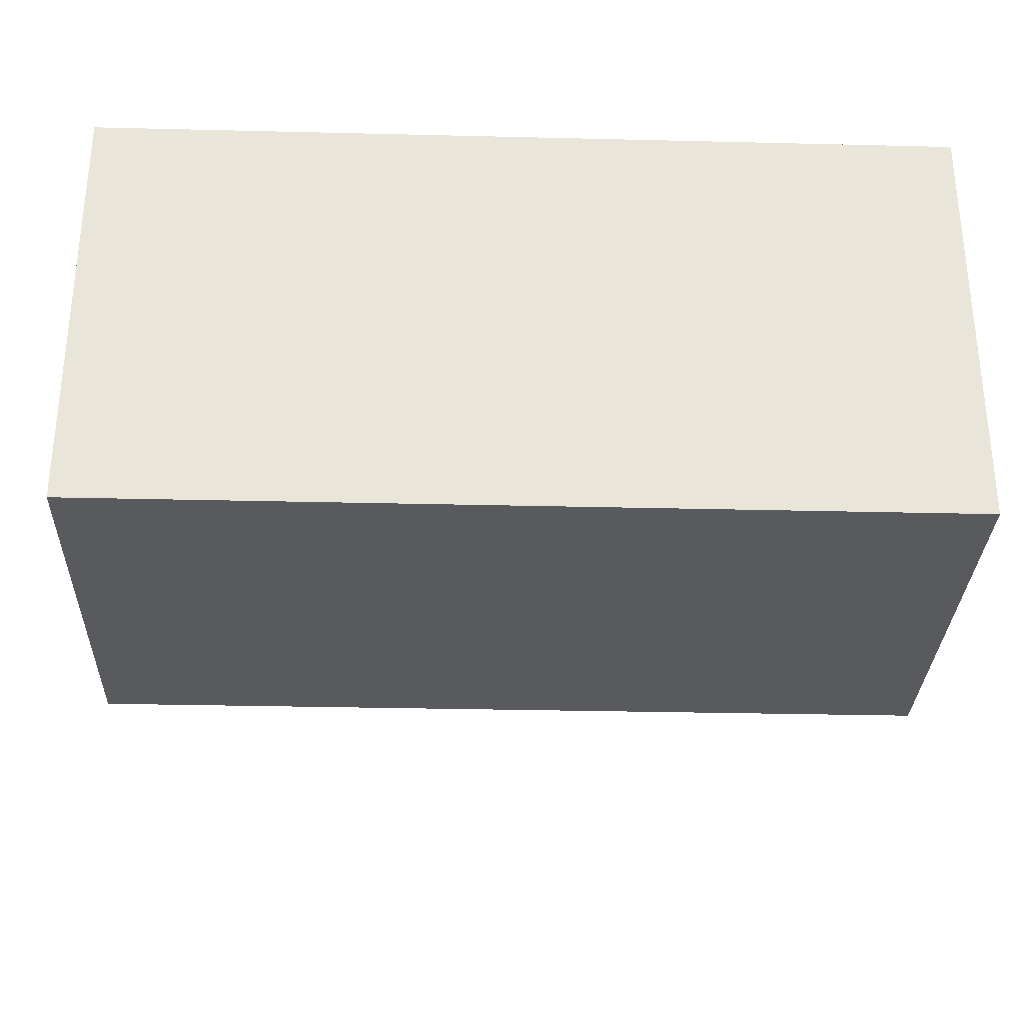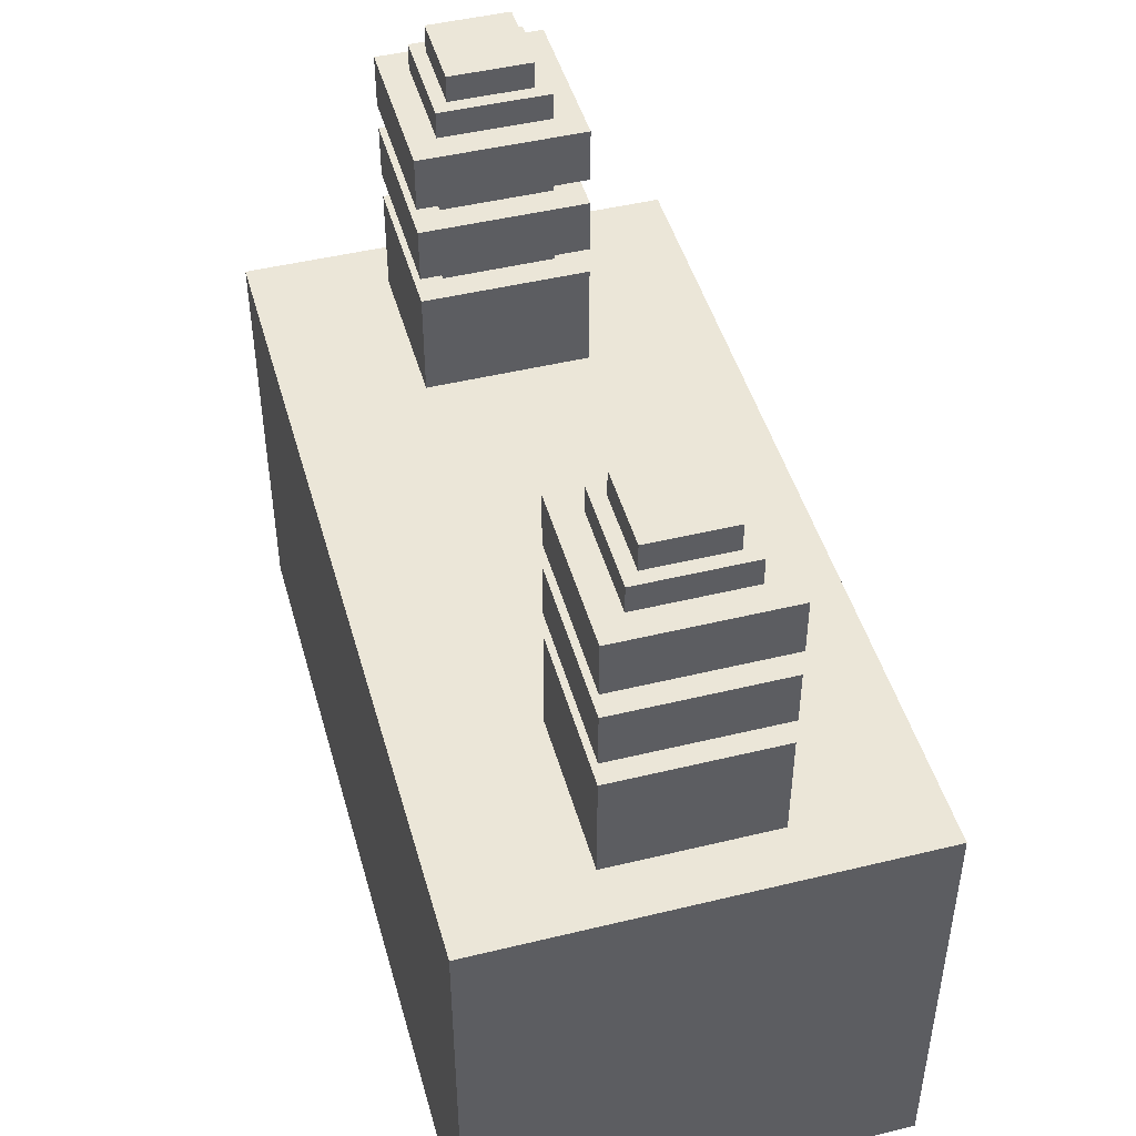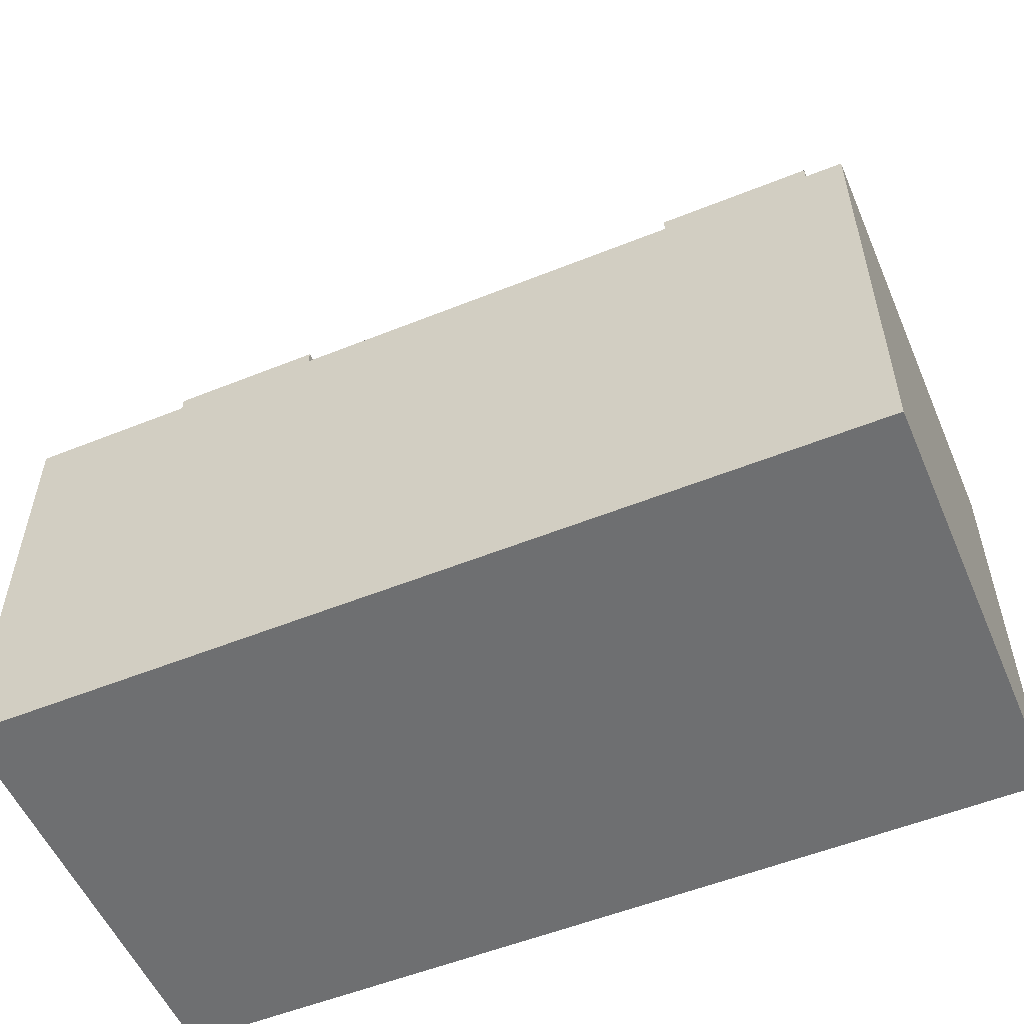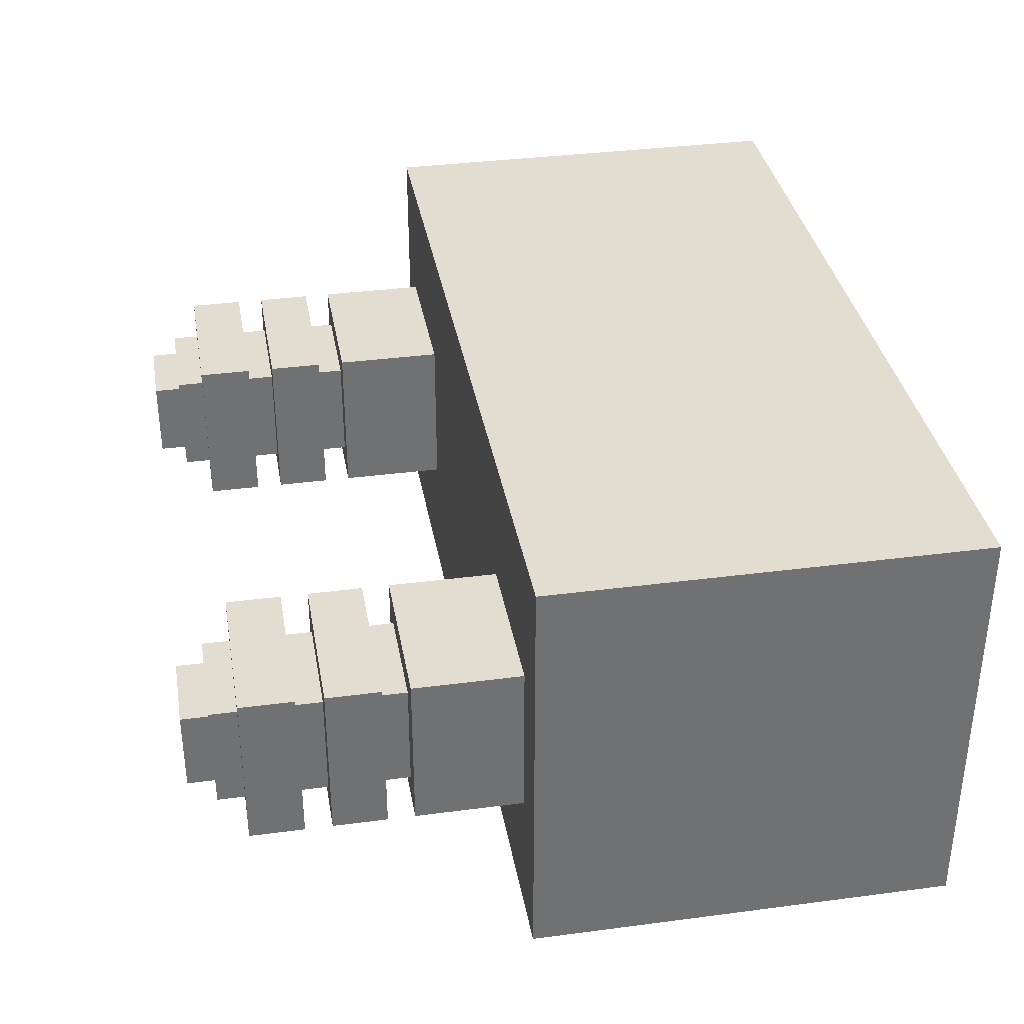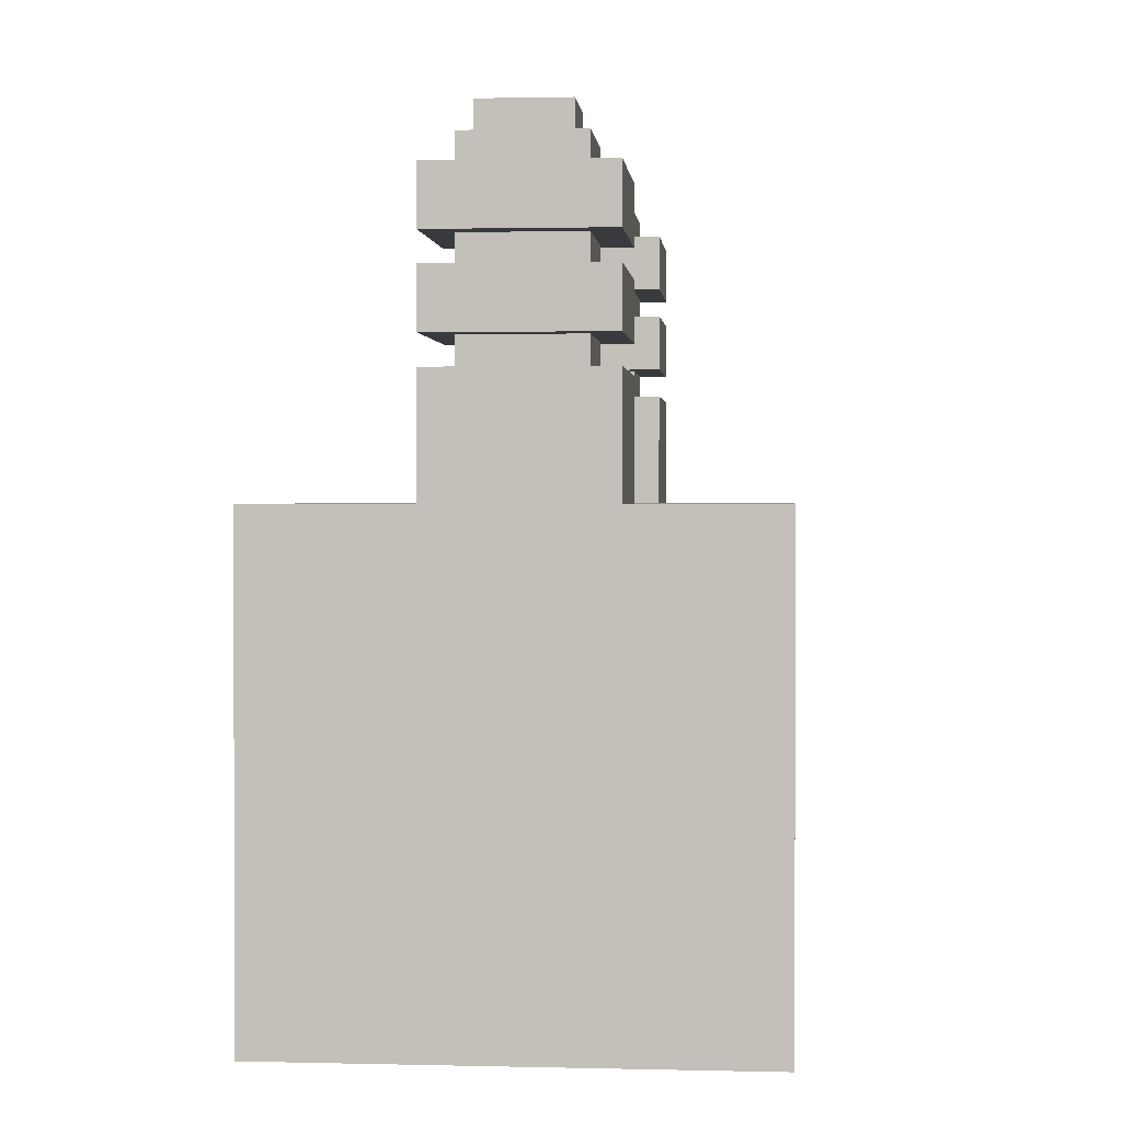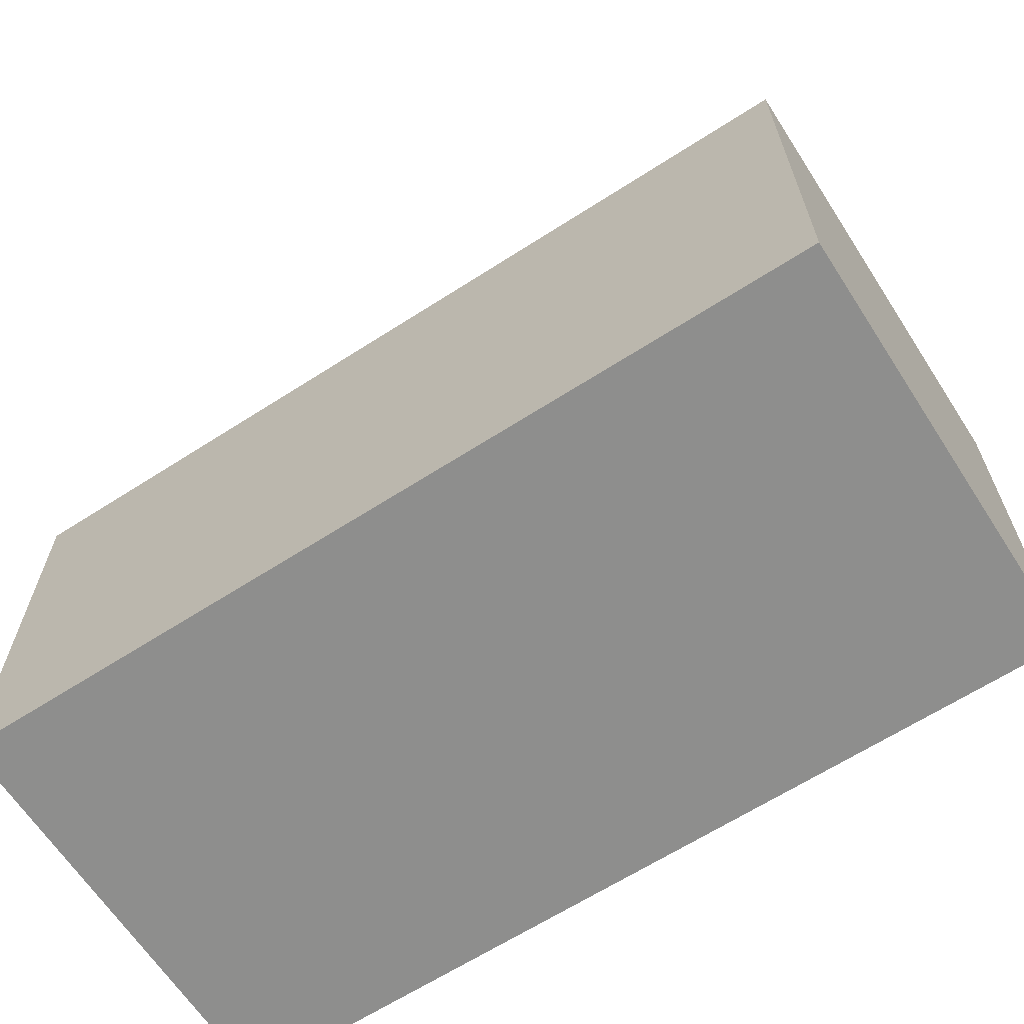
<metadata>
{"format":"obj","ext":"obj","renderer":"f3d","projection":"perspective","resolution":1024,"background":"white","views":[{"elev":-30.5,"azim":-2.0,"up":"+Z"},{"elev":46.5,"azim":74.5,"up":"+Y"},{"elev":-54.5,"azim":23.1,"up":"+Y"},{"elev":35.3,"azim":-99.9,"up":"+Z"},{"elev":1.4,"azim":-85.0,"up":"+Y"},{"elev":-64.8,"azim":32.9,"up":"+Y"}]}
</metadata>
<code>
o cube
v 0.5 0.5 0.5
v 0.5 0.5 -0.5
v 0.5 -0.5 0.5
v 0.5 -0.5 -0.5
v -1.5 0.5 -0.5
v -1.5 0.5 0.5
v -1.5 -0.5 -0.5
v -1.5 -0.5 0.5
f 4 7 5 2
f 3 4 2 1
f 8 3 1 6
f 7 8 6 5
f 6 1 2 5
f 7 4 3 8
o cube
v 0.375 0.75 0.1875
v 0.375 0.75 -0.1875
v 0.375 0.5 0.1875
v 0.375 0.5 -0.1875
v 0 0.75 -0.1875
v 0 0.75 0.1875
v 0 0.5 -0.1875
v 0 0.5 0.1875
f 12 15 13 10
f 11 12 10 9
f 16 11 9 14
f 15 16 14 13
f 14 9 10 13
f 15 12 11 16
o cube
v 0.3125 0.8125 0.125
v 0.3125 0.8125 -0.125
v 0.3125 0.75 0.125
v 0.3125 0.75 -0.125
v 0.0625 0.8125 -0.125
v 0.0625 0.8125 0.125
v 0.0625 0.75 -0.125
v 0.0625 0.75 0.125
f 20 23 21 18
f 19 20 18 17
f 24 19 17 22
f 23 24 22 21
f 22 17 18 21
f 23 20 19 24
o cube
v 0.375 0.9375 0.1875
v 0.375 0.9375 -0.1875
v 0.375 0.8125 0.1875
v 0.375 0.8125 -0.1875
v 0 0.9375 -0.1875
v 0 0.9375 0.1875
v 0 0.8125 -0.1875
v 0 0.8125 0.1875
f 28 31 29 26
f 27 28 26 25
f 32 27 25 30
f 31 32 30 29
f 30 25 26 29
f 31 28 27 32
o cube
v 0.3125 1 0.125
v 0.3125 1 -0.125
v 0.3125 0.9375 0.125
v 0.3125 0.9375 -0.125
v 0.0625 1 -0.125
v 0.0625 1 0.125
v 0.0625 0.9375 -0.125
v 0.0625 0.9375 0.125
f 36 39 37 34
f 35 36 34 33
f 40 35 33 38
f 39 40 38 37
f 38 33 34 37
f 39 36 35 40
o cube
v 0.375 1.125 0.1875
v 0.375 1.125 -0.1875
v 0.375 1 0.1875
v 0.375 1 -0.1875
v 0 1.125 -0.1875
v 0 1.125 0.1875
v 0 1 -0.1875
v 0 1 0.1875
f 44 47 45 42
f 43 44 42 41
f 48 43 41 46
f 47 48 46 45
f 46 41 42 45
f 47 44 43 48
o cube
v 0.3125 1.188 0.125
v 0.3125 1.188 -0.125
v 0.3125 1.125 0.125
v 0.3125 1.125 -0.125
v 0.0625 1.188 -0.125
v 0.0625 1.188 0.125
v 0.0625 1.125 -0.125
v 0.0625 1.125 0.125
f 52 55 53 50
f 51 52 50 49
f 56 51 49 54
f 55 56 54 53
f 54 49 50 53
f 55 52 51 56
o cube
v 0.2812 1.25 0.09375
v 0.2812 1.25 -0.09375
v 0.2812 1.188 0.09375
v 0.2812 1.188 -0.09375
v 0.09375 1.25 -0.09375
v 0.09375 1.25 0.09375
v 0.09375 1.188 -0.09375
v 0.09375 1.188 0.09375
f 60 63 61 58
f 59 60 58 57
f 64 59 57 62
f 63 64 62 61
f 62 57 58 61
f 63 60 59 64
o cube
v -1 0.75 0.1875
v -1 0.75 -0.1875
v -1 0.5 0.1875
v -1 0.5 -0.1875
v -1.375 0.75 -0.1875
v -1.375 0.75 0.1875
v -1.375 0.5 -0.1875
v -1.375 0.5 0.1875
f 68 71 69 66
f 67 68 66 65
f 72 67 65 70
f 71 72 70 69
f 70 65 66 69
f 71 68 67 72
o cube
v -1.062 0.8125 0.125
v -1.062 0.8125 -0.125
v -1.062 0.75 0.125
v -1.062 0.75 -0.125
v -1.312 0.8125 -0.125
v -1.312 0.8125 0.125
v -1.312 0.75 -0.125
v -1.312 0.75 0.125
f 76 79 77 74
f 75 76 74 73
f 80 75 73 78
f 79 80 78 77
f 78 73 74 77
f 79 76 75 80
o cube
v -1 0.9375 0.1875
v -1 0.9375 -0.1875
v -1 0.8125 0.1875
v -1 0.8125 -0.1875
v -1.375 0.9375 -0.1875
v -1.375 0.9375 0.1875
v -1.375 0.8125 -0.1875
v -1.375 0.8125 0.1875
f 84 87 85 82
f 83 84 82 81
f 88 83 81 86
f 87 88 86 85
f 86 81 82 85
f 87 84 83 88
o cube
v -1.062 1 0.125
v -1.062 1 -0.125
v -1.062 0.9375 0.125
v -1.062 0.9375 -0.125
v -1.312 1 -0.125
v -1.312 1 0.125
v -1.312 0.9375 -0.125
v -1.312 0.9375 0.125
f 92 95 93 90
f 91 92 90 89
f 96 91 89 94
f 95 96 94 93
f 94 89 90 93
f 95 92 91 96
o cube
v -1 1.125 0.1875
v -1 1.125 -0.1875
v -1 1 0.1875
v -1 1 -0.1875
v -1.375 1.125 -0.1875
v -1.375 1.125 0.1875
v -1.375 1 -0.1875
v -1.375 1 0.1875
f 100 103 101 98
f 99 100 98 97
f 104 99 97 102
f 103 104 102 101
f 102 97 98 101
f 103 100 99 104
o cube
v -1.062 1.188 0.125
v -1.062 1.188 -0.125
v -1.062 1.125 0.125
v -1.062 1.125 -0.125
v -1.312 1.188 -0.125
v -1.312 1.188 0.125
v -1.312 1.125 -0.125
v -1.312 1.125 0.125
f 108 111 109 106
f 107 108 106 105
f 112 107 105 110
f 111 112 110 109
f 110 105 106 109
f 111 108 107 112
o cube
v -1.094 1.25 0.09375
v -1.094 1.25 -0.09375
v -1.094 1.188 0.09375
v -1.094 1.188 -0.09375
v -1.281 1.25 -0.09375
v -1.281 1.25 0.09375
v -1.281 1.188 -0.09375
v -1.281 1.188 0.09375
f 116 119 117 114
f 115 116 114 113
f 120 115 113 118
f 119 120 118 117
f 118 113 114 117
f 119 116 115 120

</code>
